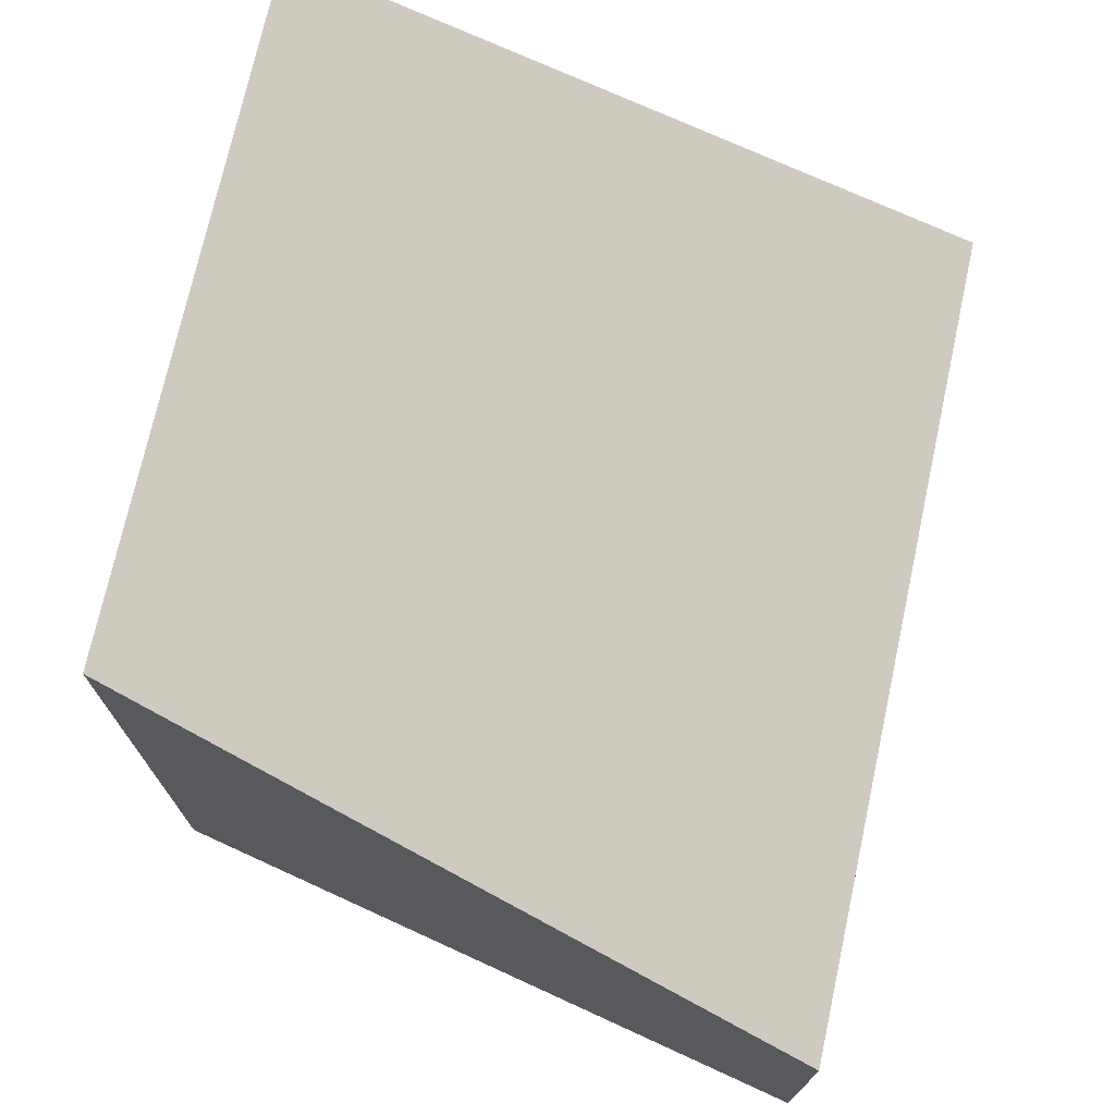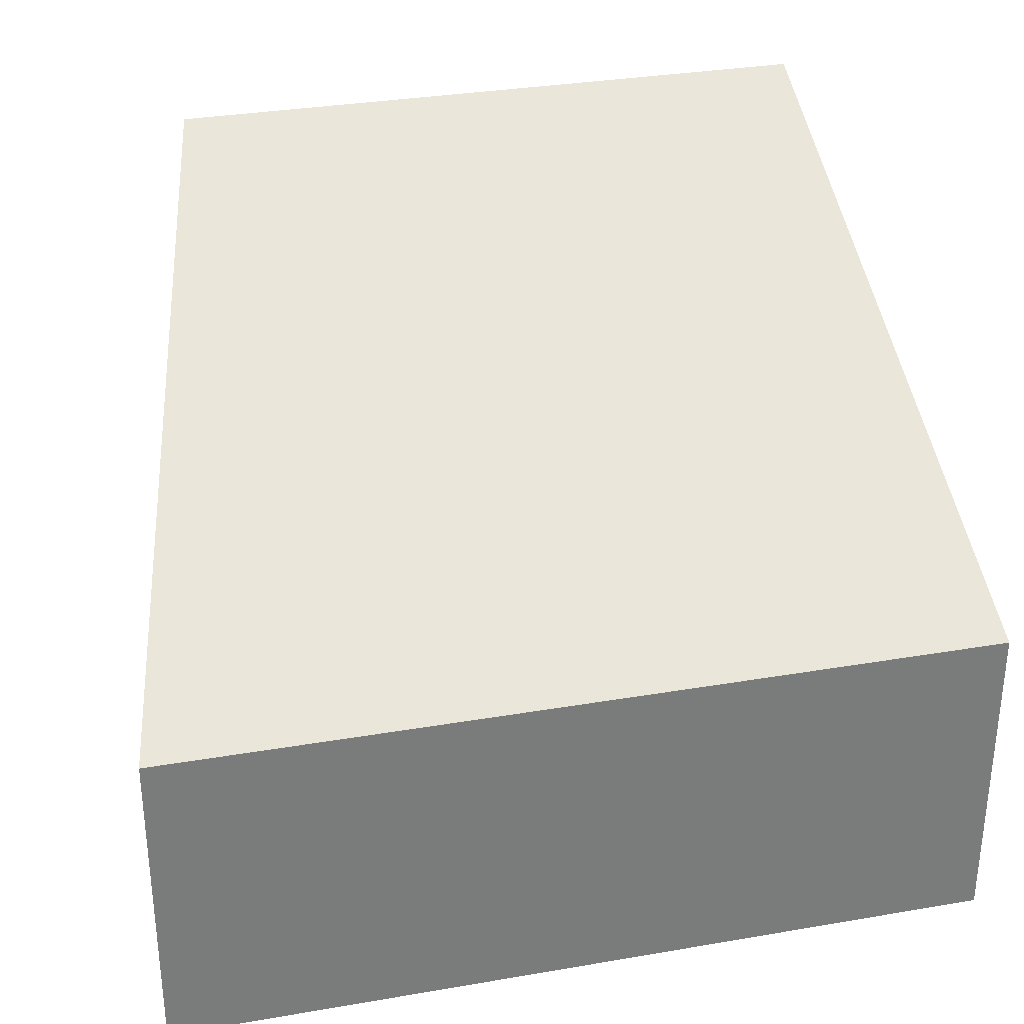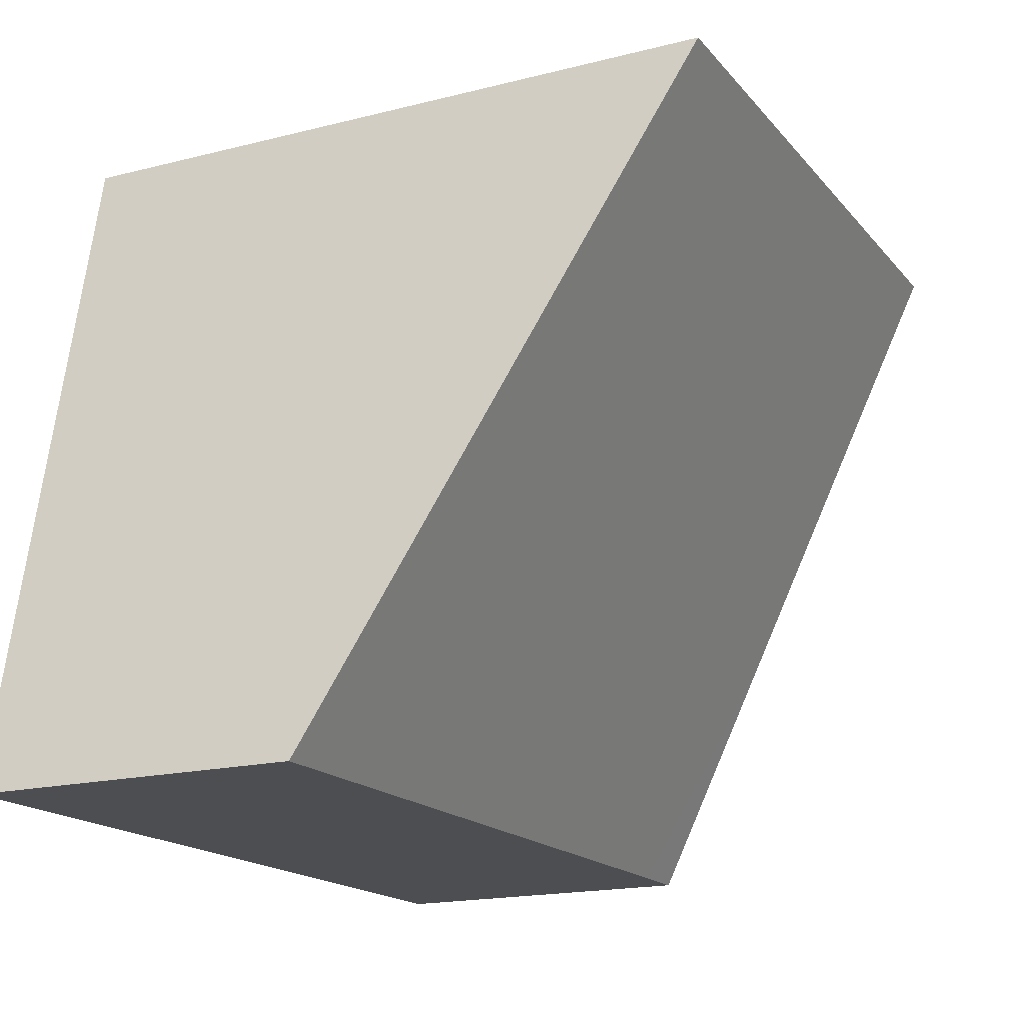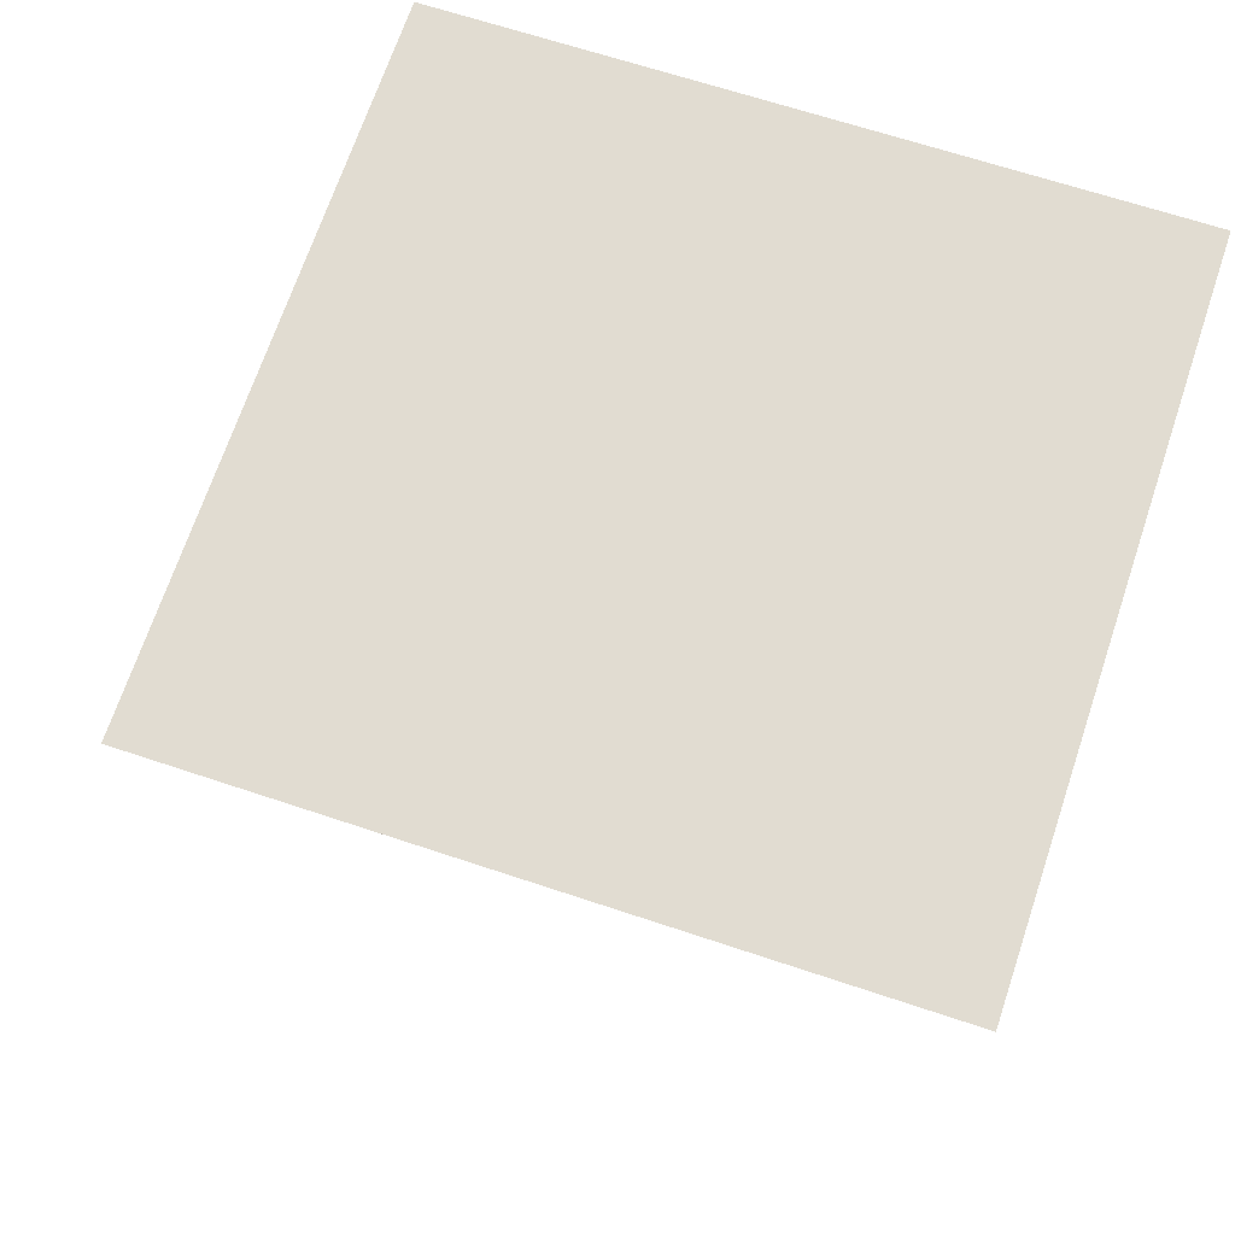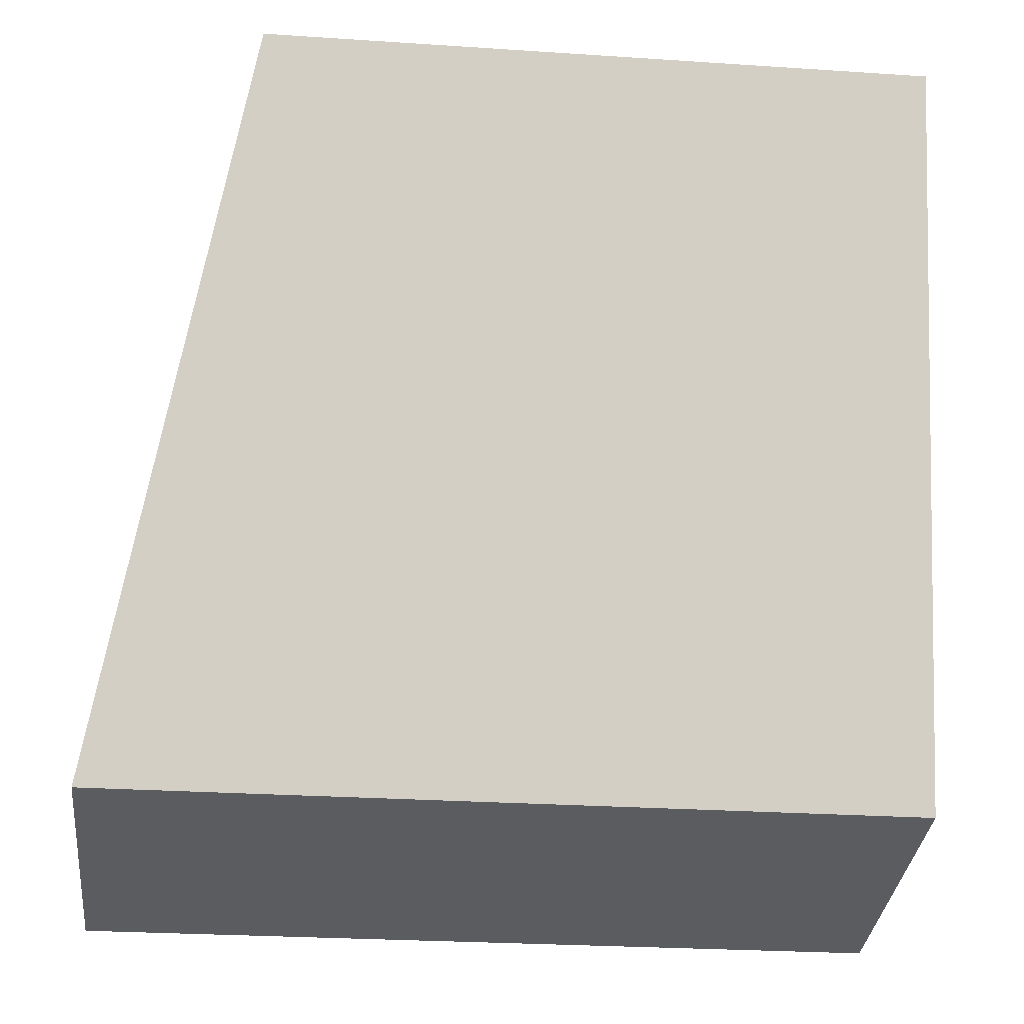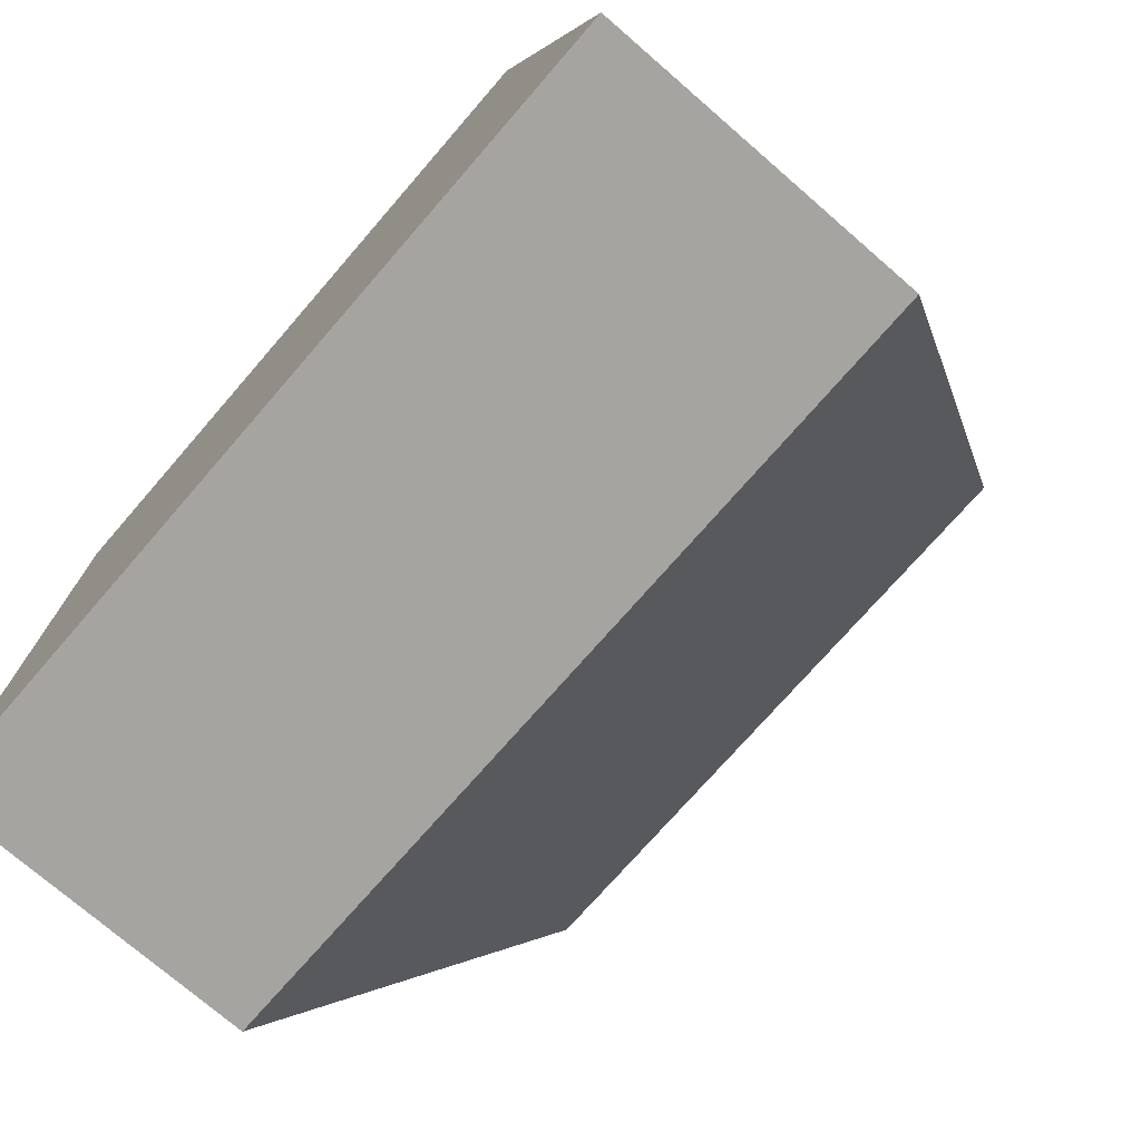
<metadata>
{"format":"obj","ext":"obj","renderer":"f3d","projection":"perspective","resolution":1024,"background":"white","views":[{"elev":72.9,"azim":103.3,"up":"+Y"},{"elev":32.0,"azim":167.4,"up":"+Y"},{"elev":-18.0,"azim":116.2,"up":"+Z"},{"elev":69.2,"azim":-161.4,"up":"+Z"},{"elev":-34.3,"azim":173.8,"up":"+Z"},{"elev":-74.3,"azim":49.1,"up":"+Z"}]}
</metadata>
<code>
v  0.057 2.39 1.324
v  0.321 1.726 -0.005
v  0 1.726 1.057e-16
v  4.419 1.729 -0.073
v  3.712 3.503 3.48
v  0.152 3.505 3.548
v  0 0 0
v  0.152 -2.173e-16 3.548
v  0.057 -8.107e-17 1.324
v  3.712 -2.131e-16 3.48
v  4.419 4.47e-18 -0.073
v  0.321 3.062e-19 -0.005
g defaultobject
f 1 2 3
f 2 1 4
f 4 1 5
f 5 1 6
f 7 1 3
f 1 7 6
f 6 7 8
f 8 7 9
f 8 5 6
f 5 8 10
f 10 4 5
f 4 10 11
f 11 2 4
f 2 11 12
f 2 12 3
f 3 12 7
f 12 9 7
f 9 12 8
f 8 12 10
f 10 12 11

</code>
